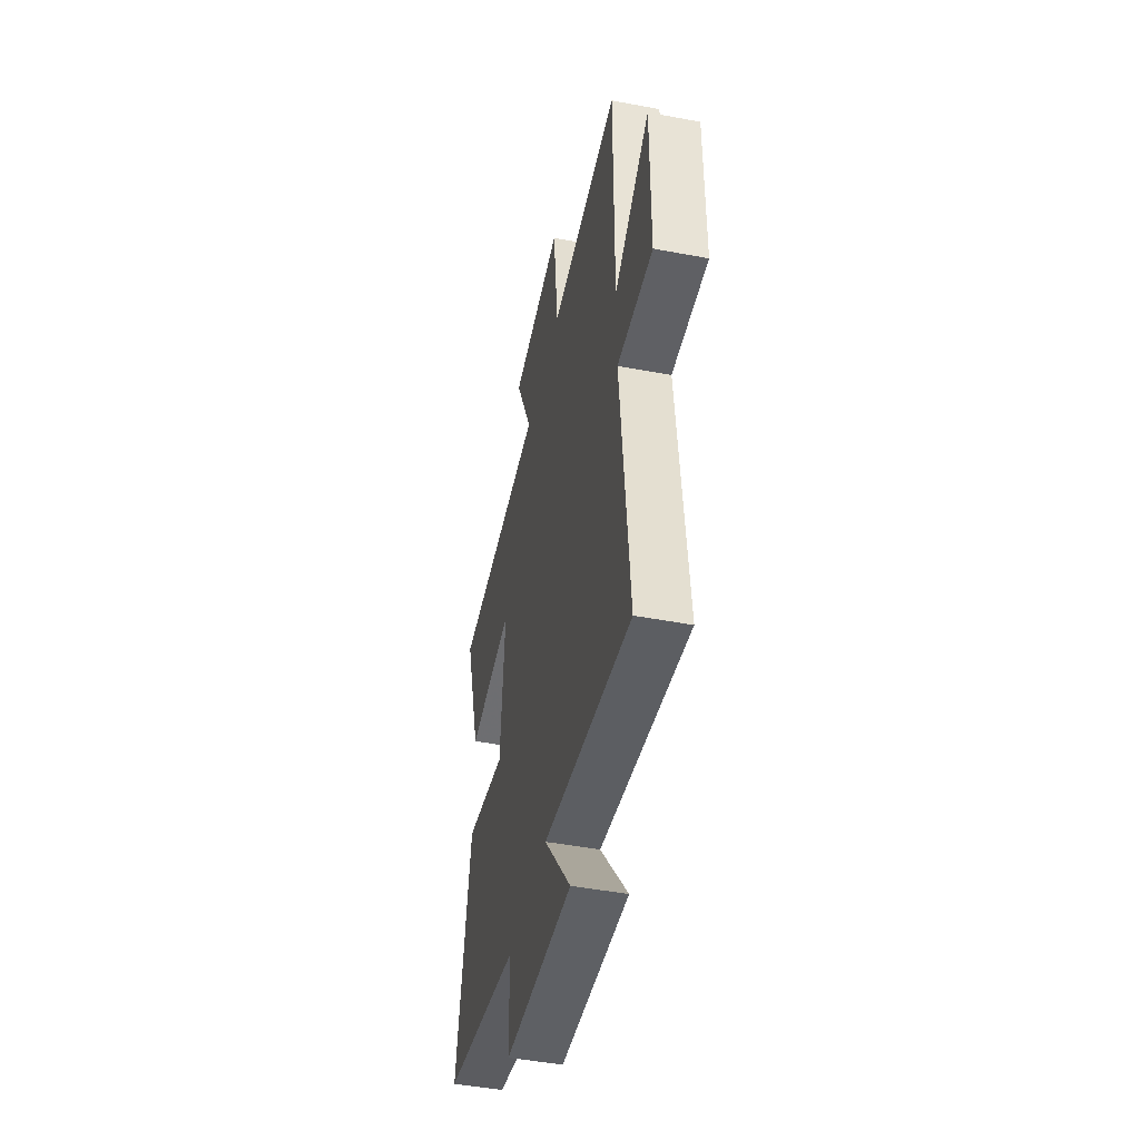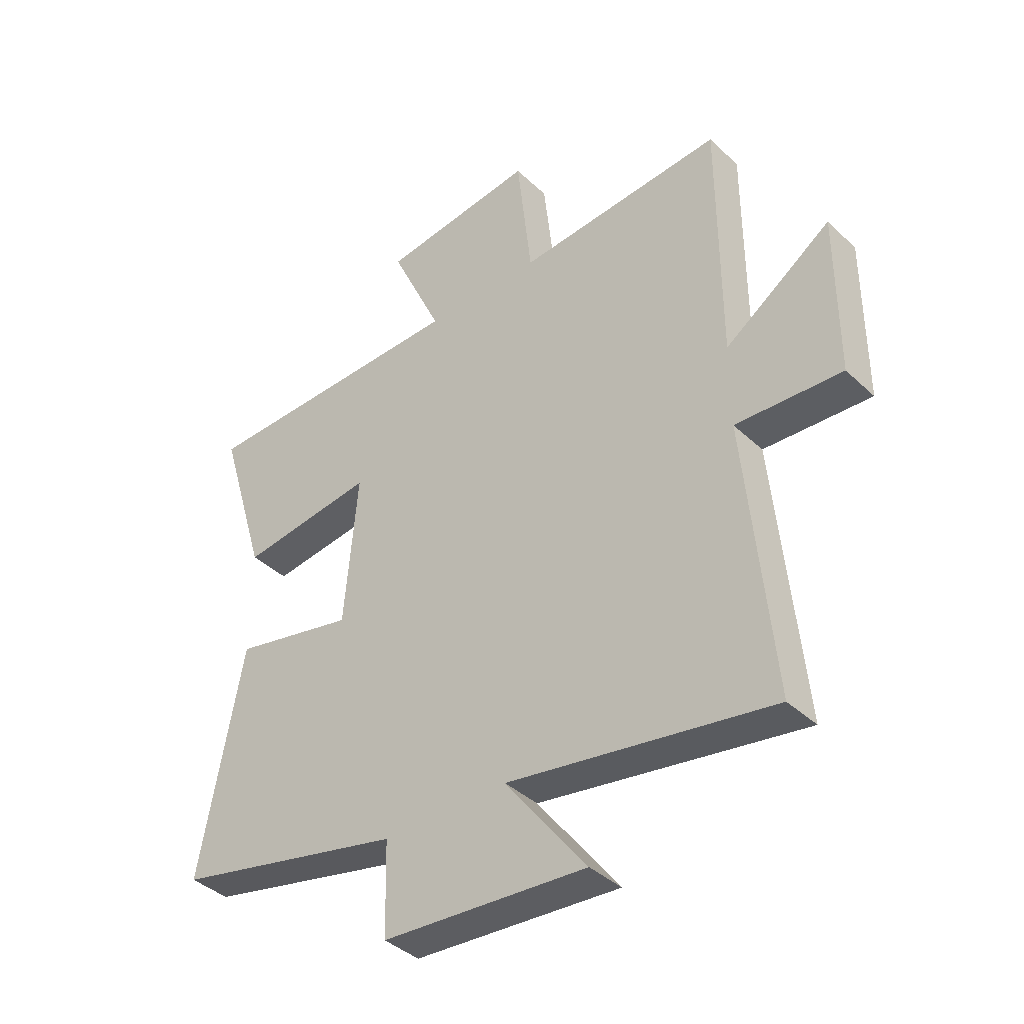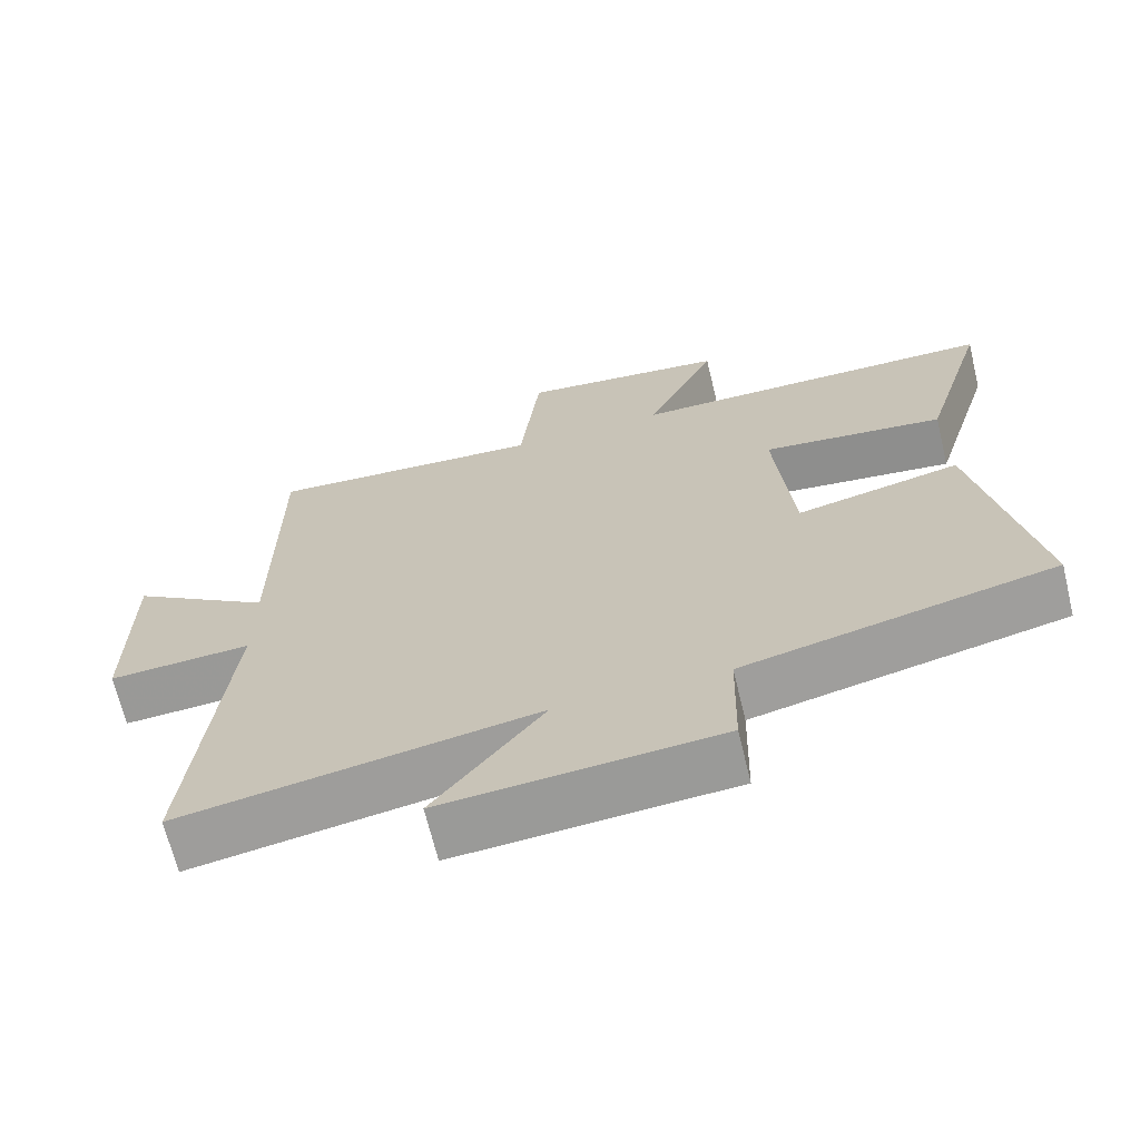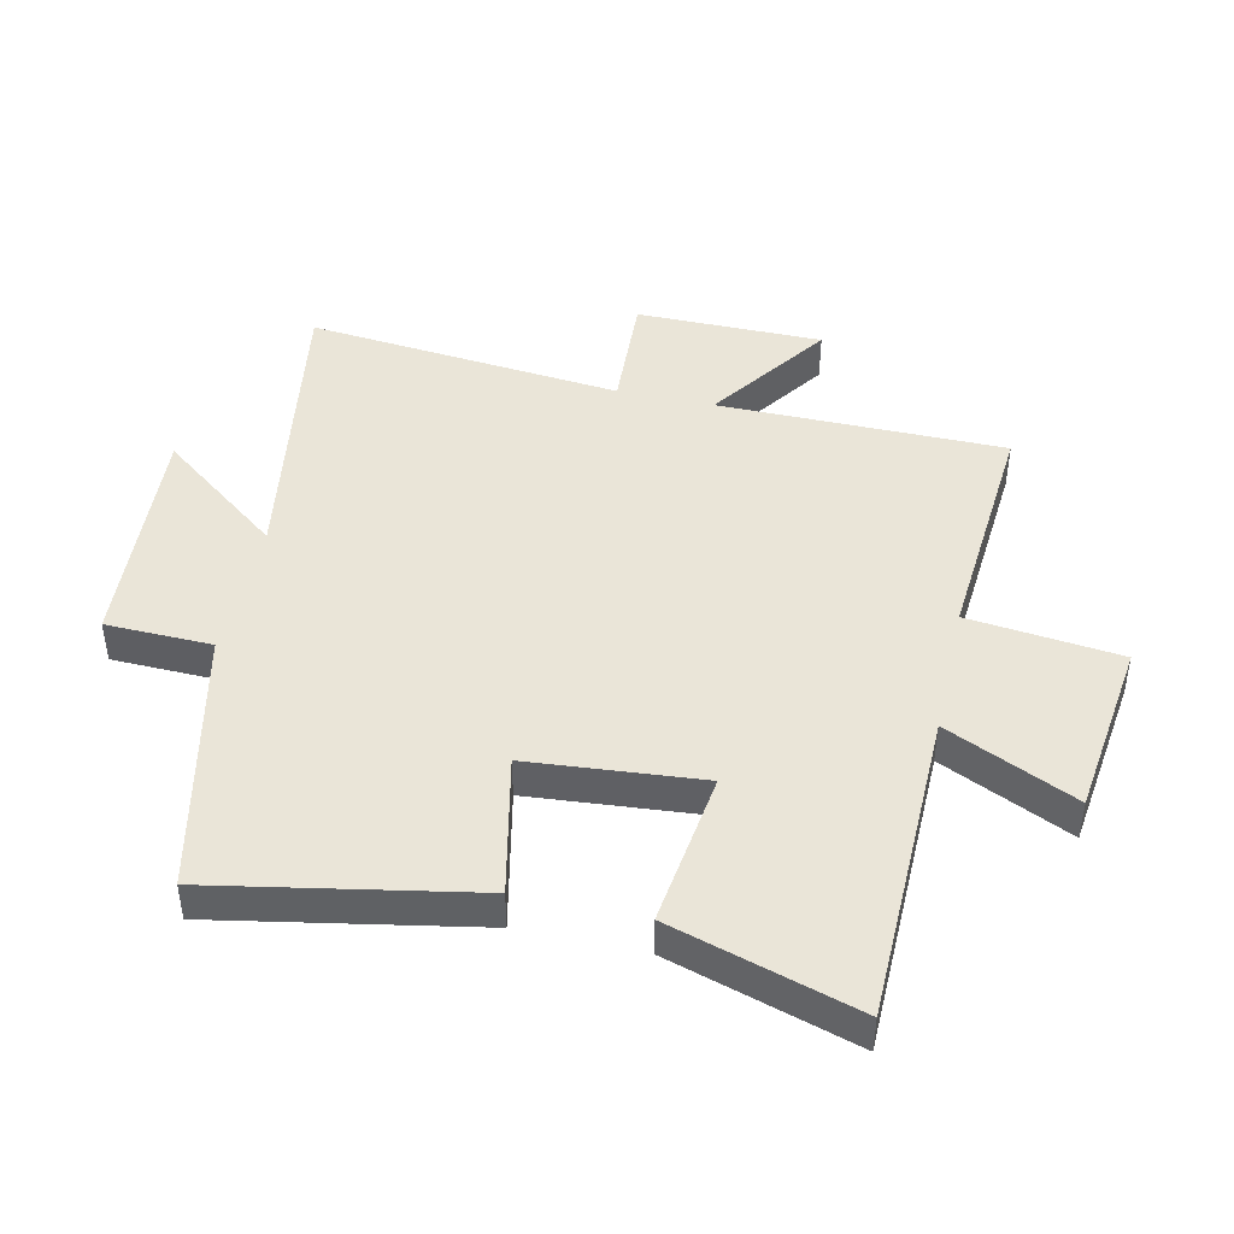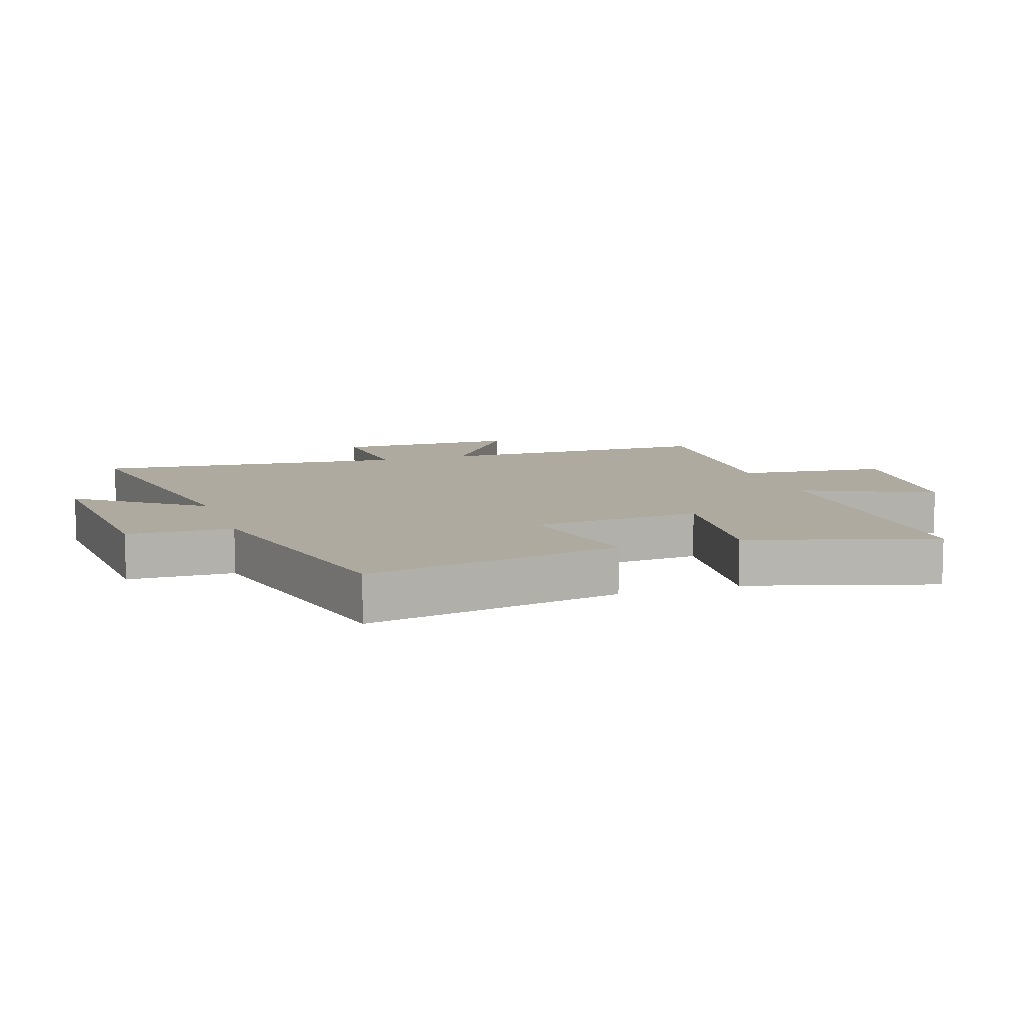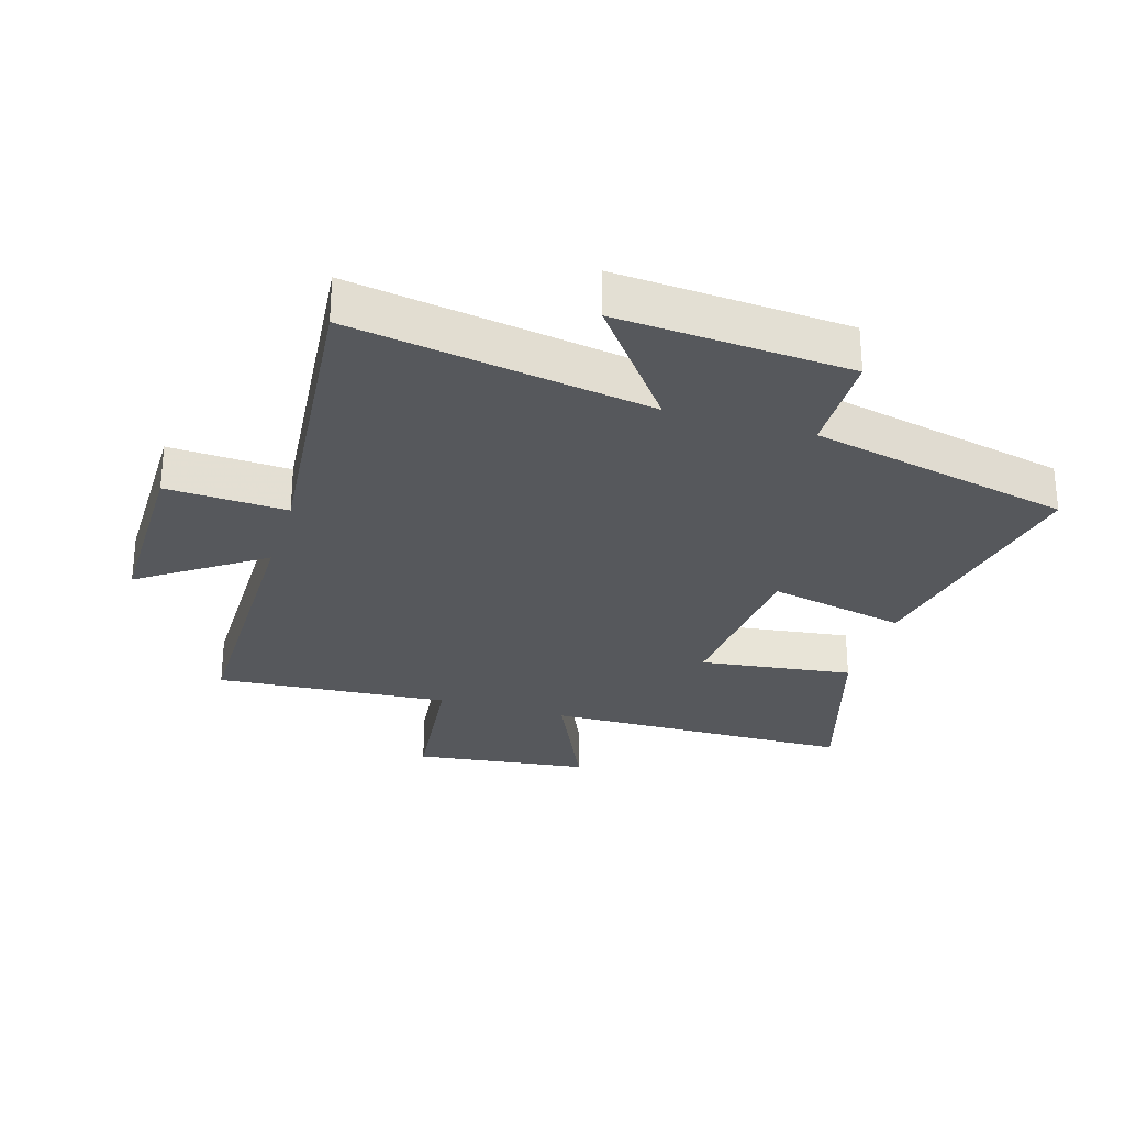
<metadata>
{"format":"obj","ext":"obj","renderer":"f3d","projection":"perspective","resolution":1024,"background":"white","views":[{"elev":-47.0,"azim":77.9,"up":"+Z"},{"elev":-39.3,"azim":40.8,"up":"+Z"},{"elev":-67.9,"azim":-166.4,"up":"+Z"},{"elev":44.6,"azim":-77.3,"up":"+Y"},{"elev":9.4,"azim":-108.7,"up":"+Y"},{"elev":-28.2,"azim":163.1,"up":"+Y"}]}
</metadata>
<code>
v -0.589 0.07 0.492
v -0.091 0.07 0.5
v -0.186 0.07 0.706
v 0.096 0.07 0.742
v 0.123 0.07 0.5
v 0.499 0.07 0.529
v 0.5 0.07 0.075
v 0.693 0.07 0.209
v 0.693 0.07 -0.087
v 0.5 0.07 -0.077
v 0.548 0.07 -0.578
v 0.069 0.07 -0.5
v 0.217 0.07 -0.694
v -0.155 0.07 -0.668
v -0.159 0.07 -0.5
v -0.578 0.07 -0.407
v -0.5 0.07 0.003
v -0.278 0.07 -0.045
v -0.254 0.07 0.229
v -0.5 0.07 0.197
v -0.589 0 0.492
v -0.091 0 0.5
v -0.186 0 0.706
v 0.096 0 0.742
v 0.123 0 0.5
v 0.499 0 0.529
v 0.5 0 0.075
v 0.693 0 0.209
v 0.693 0 -0.087
v 0.5 0 -0.077
v 0.548 0 -0.578
v 0.069 0 -0.5
v 0.217 0 -0.694
v -0.155 0 -0.668
v -0.159 0 -0.5
v -0.578 0 -0.407
v -0.5 0 0.003
v -0.278 0 -0.045
v -0.254 0 0.229
v -0.5 0 0.197
f 19 20 1 2
f 18 19 2
f 15 16 17 18
f 15 18 2
f 12 13 14 15
f 12 15 2
f 10 11 12 2
f 7 8 9 10
f 5 6 7 10
f 5 10 2 3
f 3 4 5
f 22 21 40 39
f 22 39 38
f 38 37 36 35
f 22 38 35
f 35 34 33 32
f 22 35 32
f 22 32 31 30
f 30 29 28 27
f 30 27 26 25
f 23 22 30 25
f 25 24 23
f 1 21 22 2
f 2 22 23 3
f 3 23 24 4
f 4 24 25 5
f 5 25 26 6
f 6 26 27 7
f 7 27 28 8
f 8 28 29 9
f 9 29 30 10
f 10 30 31 11
f 11 31 32 12
f 12 32 33 13
f 13 33 34 14
f 14 34 35 15
f 15 35 36 16
f 16 36 37 17
f 17 37 38 18
f 18 38 39 19
f 19 39 40 20
f 20 40 21 1

</code>
